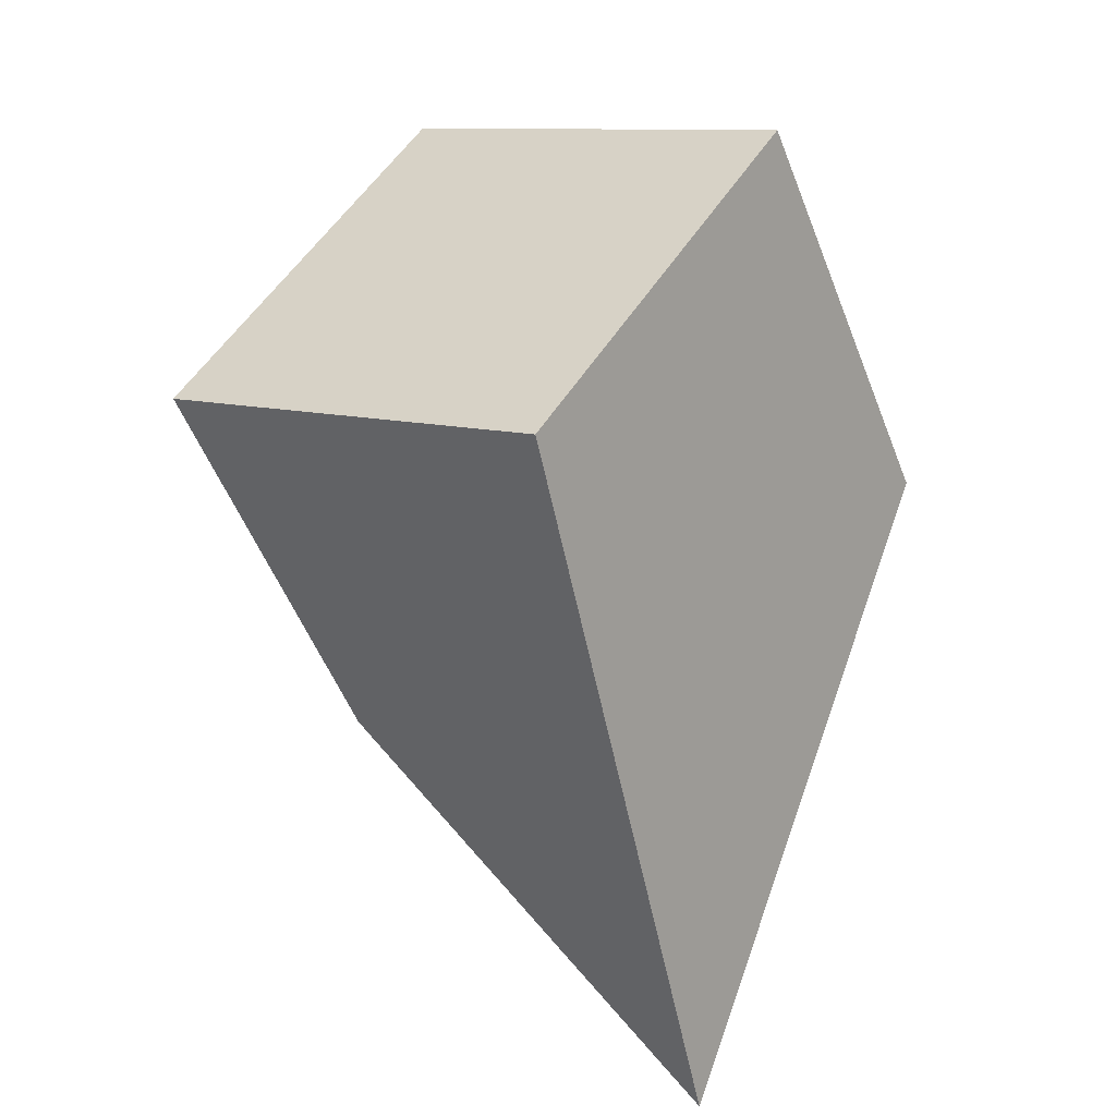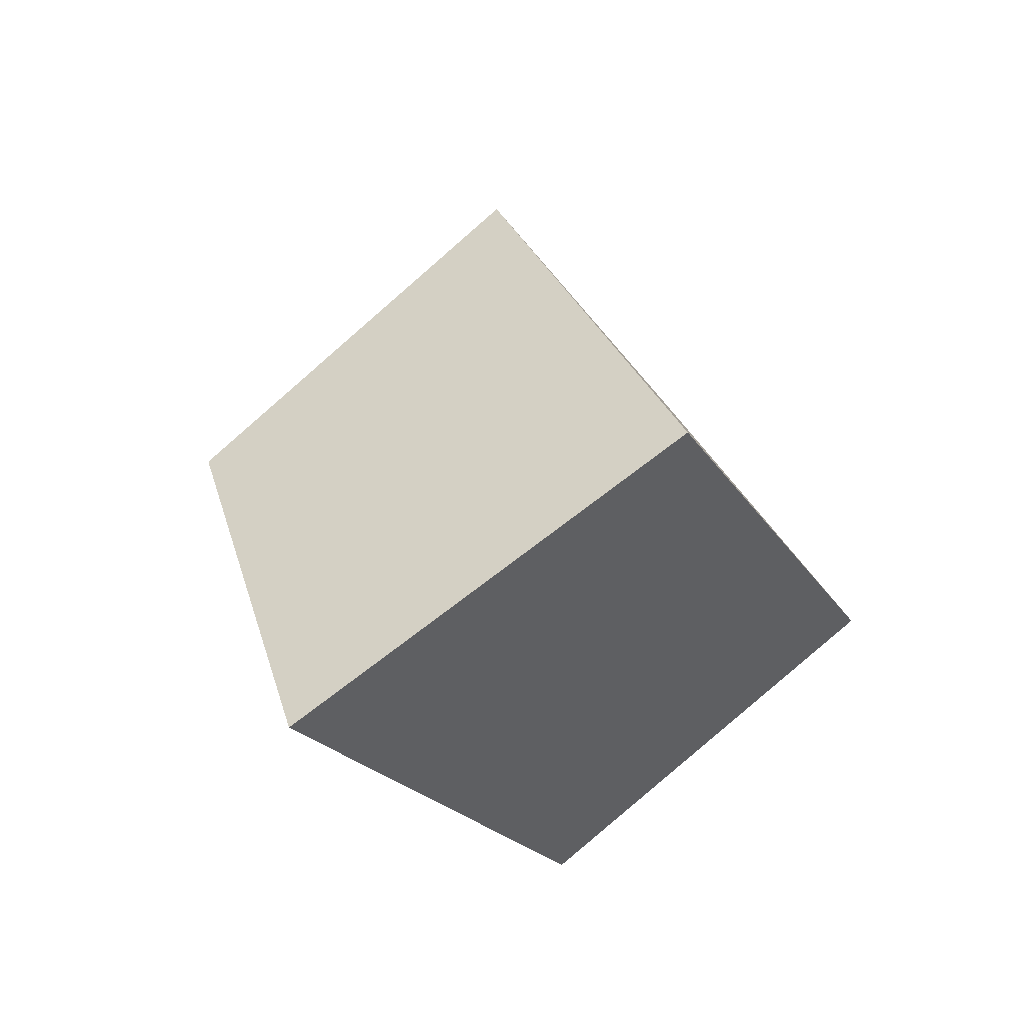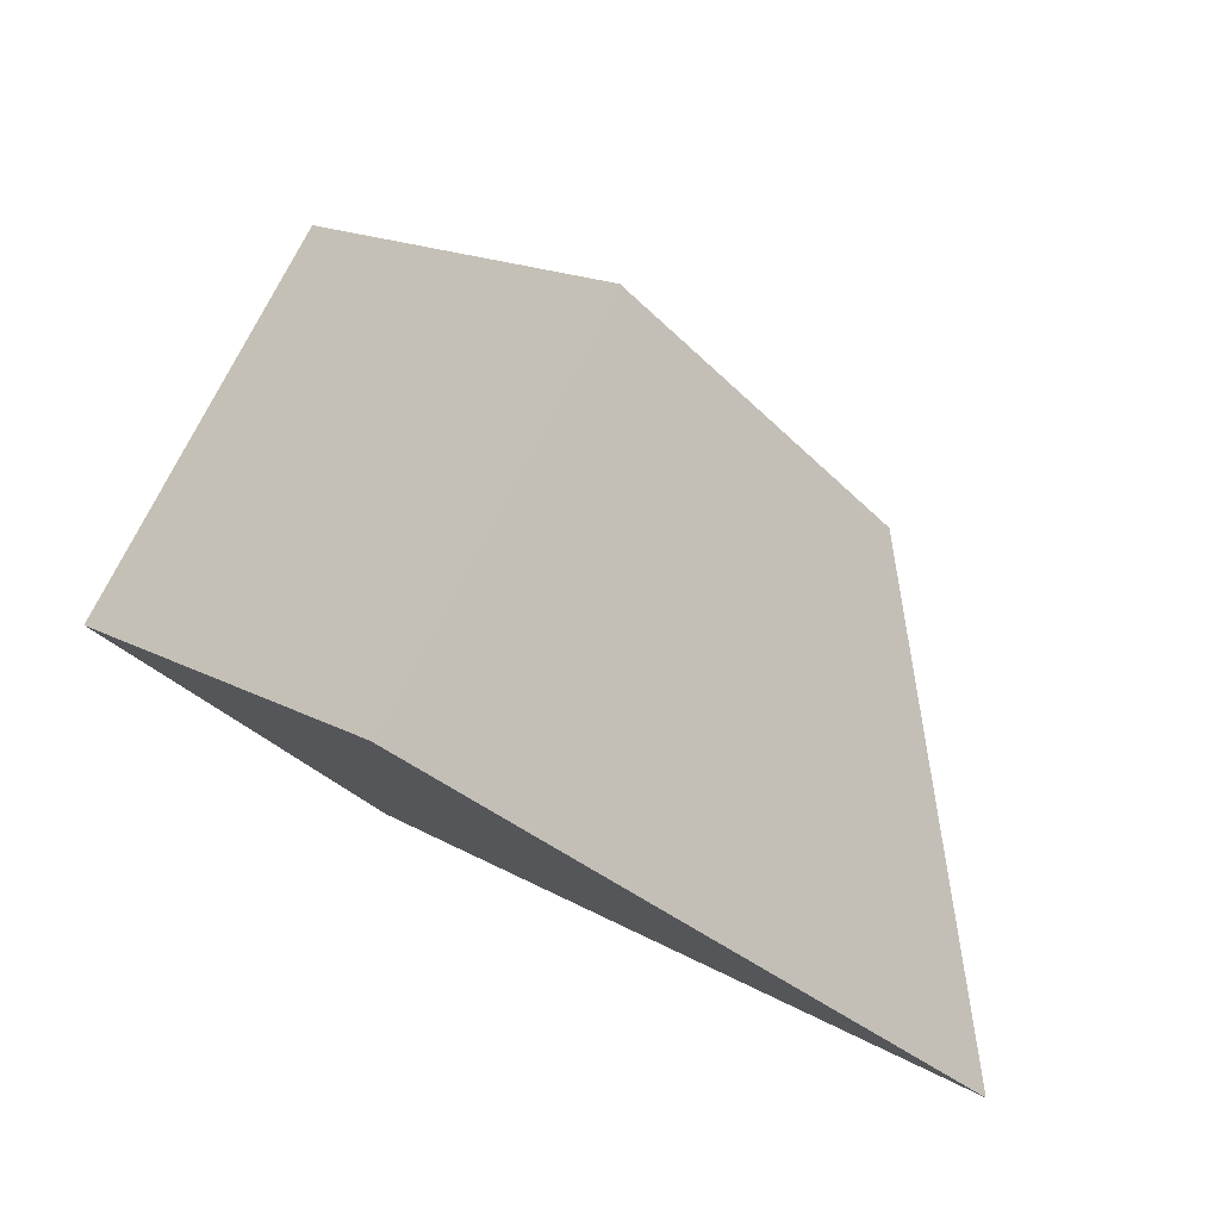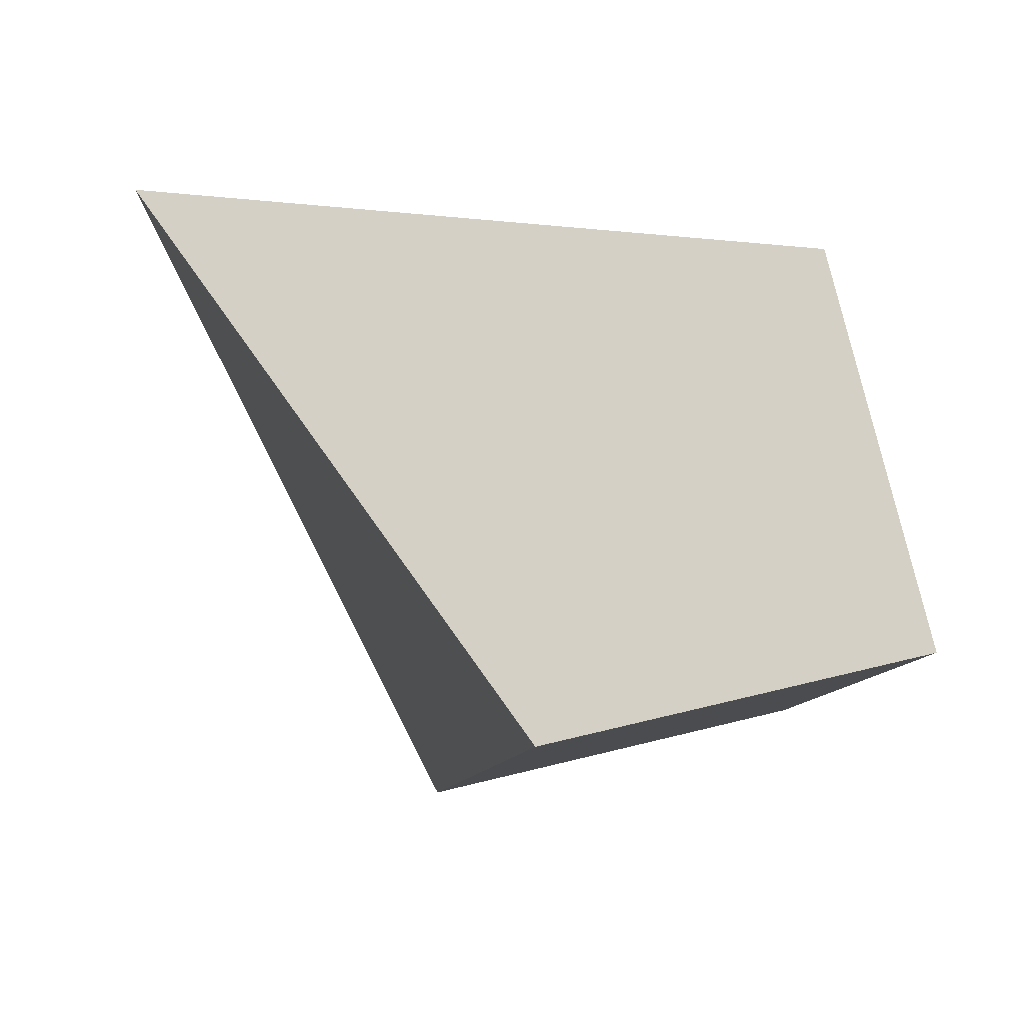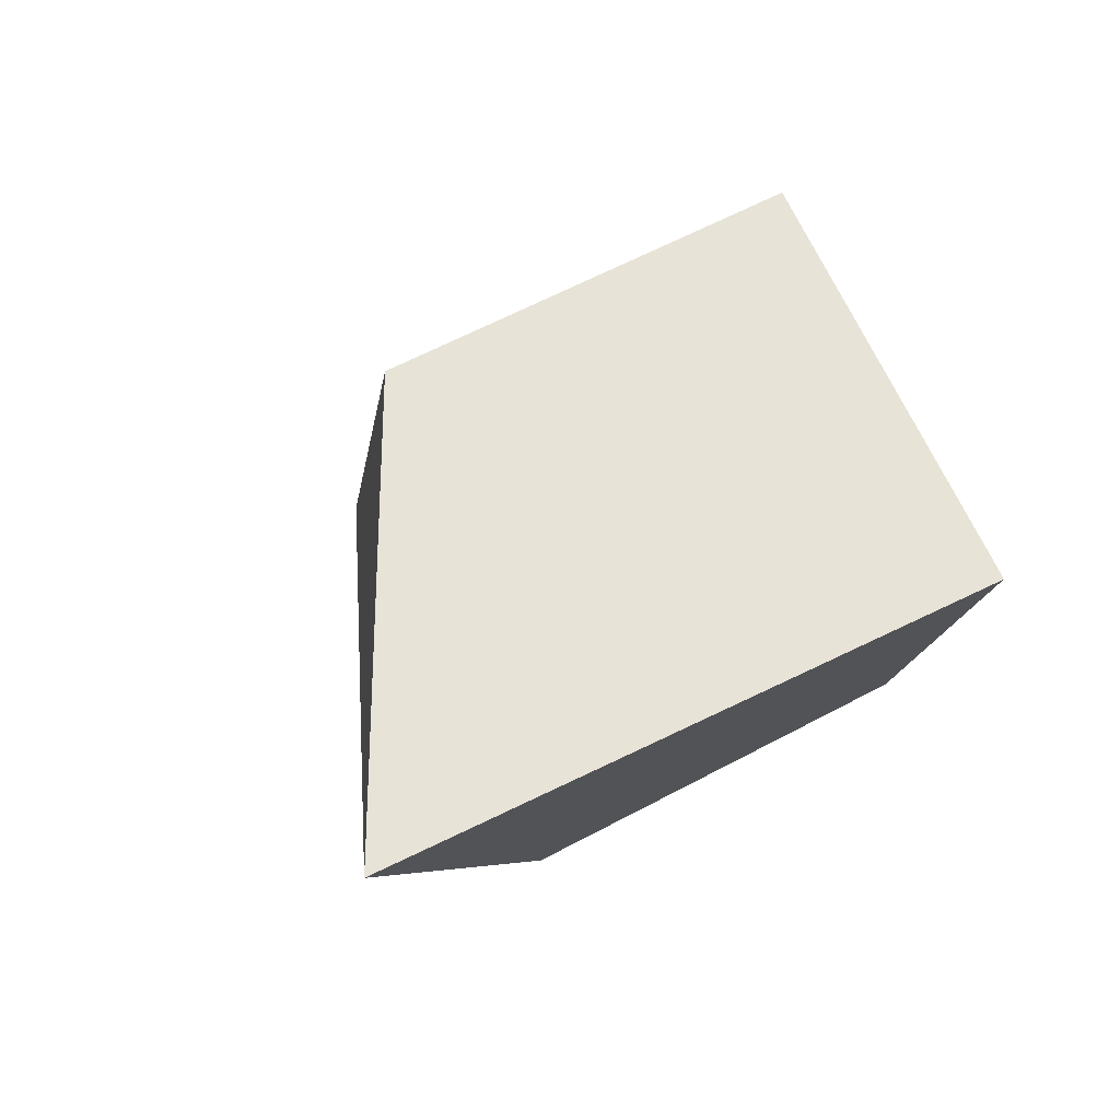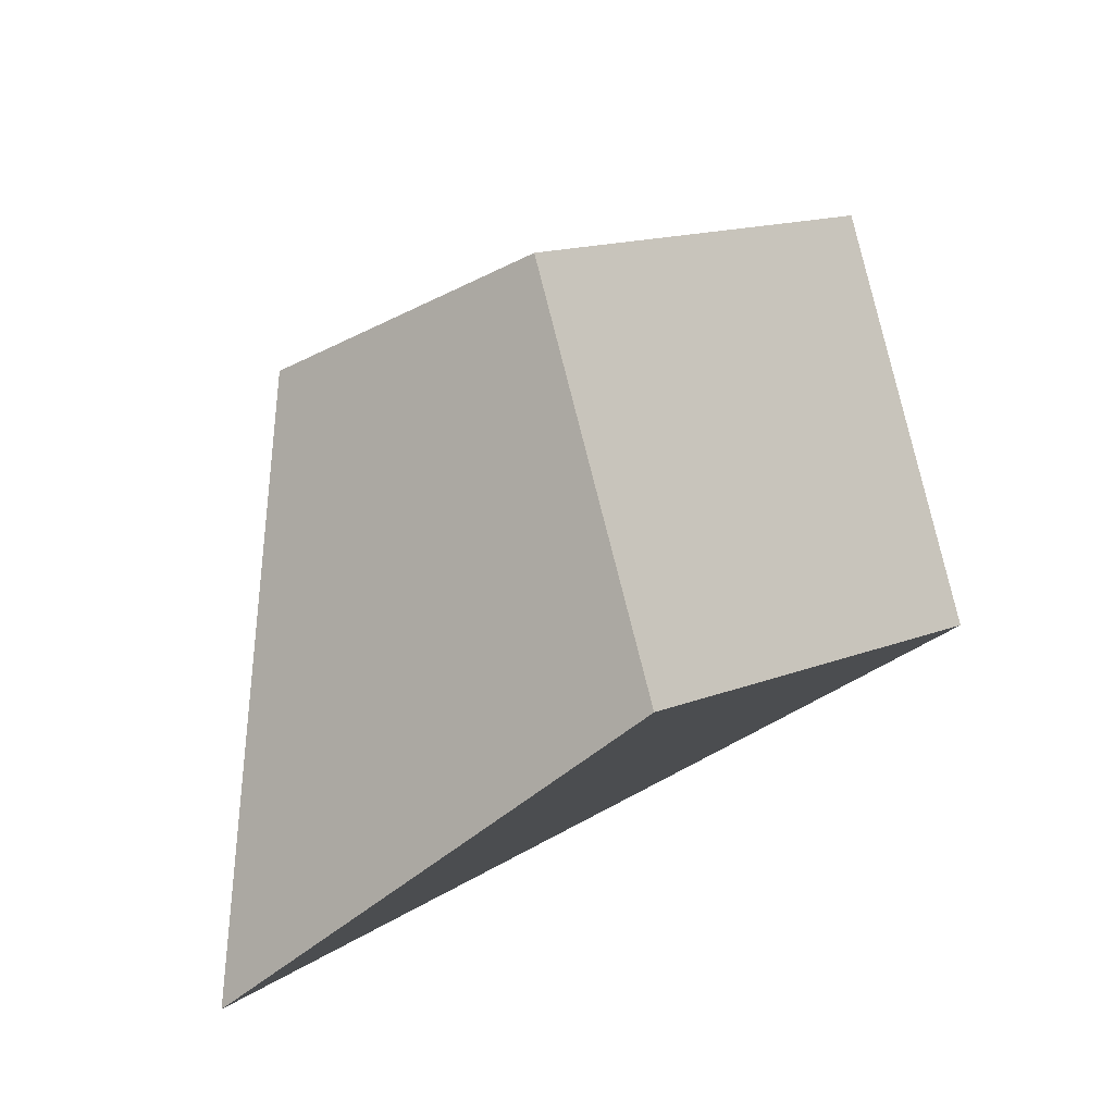
<metadata>
{"format":"obj","ext":"obj","renderer":"f3d","projection":"perspective","resolution":1024,"background":"white","views":[{"elev":-66.8,"azim":90.9,"up":"+Y"},{"elev":-15.9,"azim":-80.6,"up":"+Y"},{"elev":35.7,"azim":-153.9,"up":"+Y"},{"elev":-67.0,"azim":-11.3,"up":"+Z"},{"elev":15.3,"azim":-36.9,"up":"+Z"},{"elev":35.9,"azim":-60.4,"up":"+Y"}]}
</metadata>
<code>
o Cube
v 3.624 5.257 -0.06753
v 5.44 4.764 0.6108
v 2.828 3.739 0.9632
v 4.644 3.247 1.642
v 3.885 4.051 -1.642
v 5.701 3.558 -0.9632
v 1.698 2.202 -0.5879
v 4.905 2.041 0.06753
f 1 5 7 3
f 4 3 7 8
f 8 7 5 6
f 6 2 4 8
f 2 1 3 4
f 6 5 1 2

</code>
